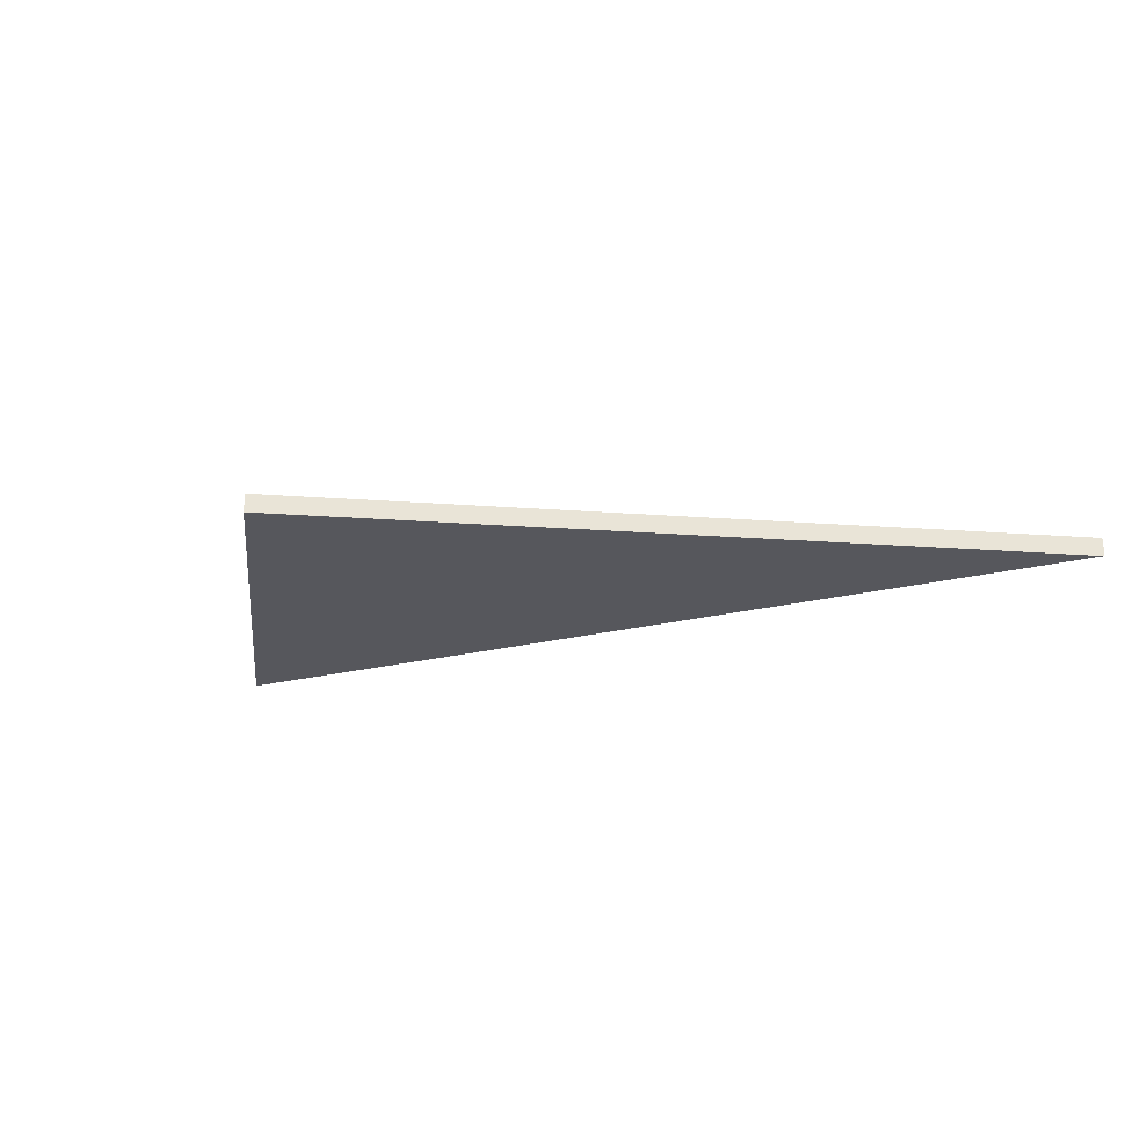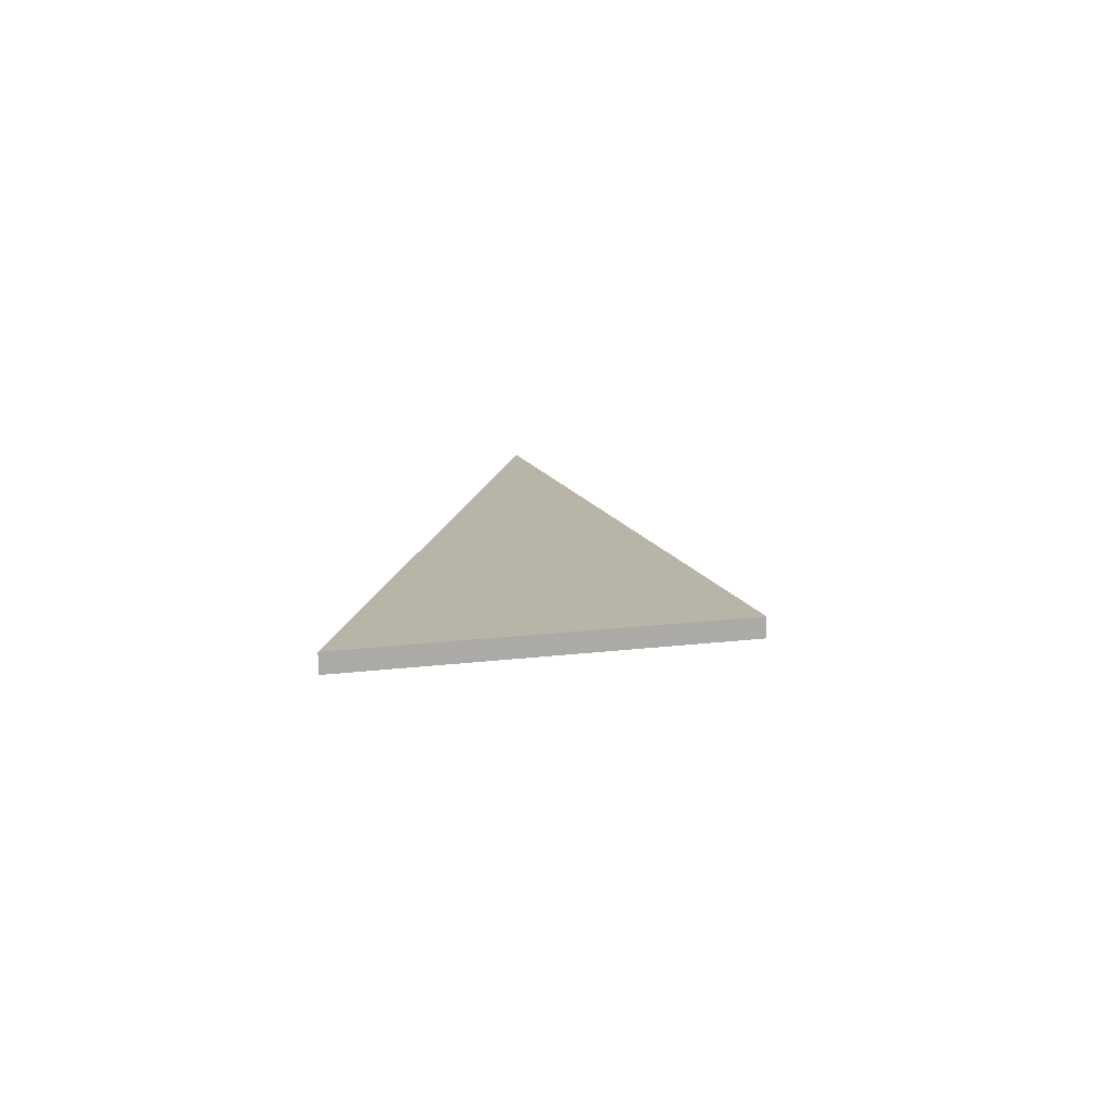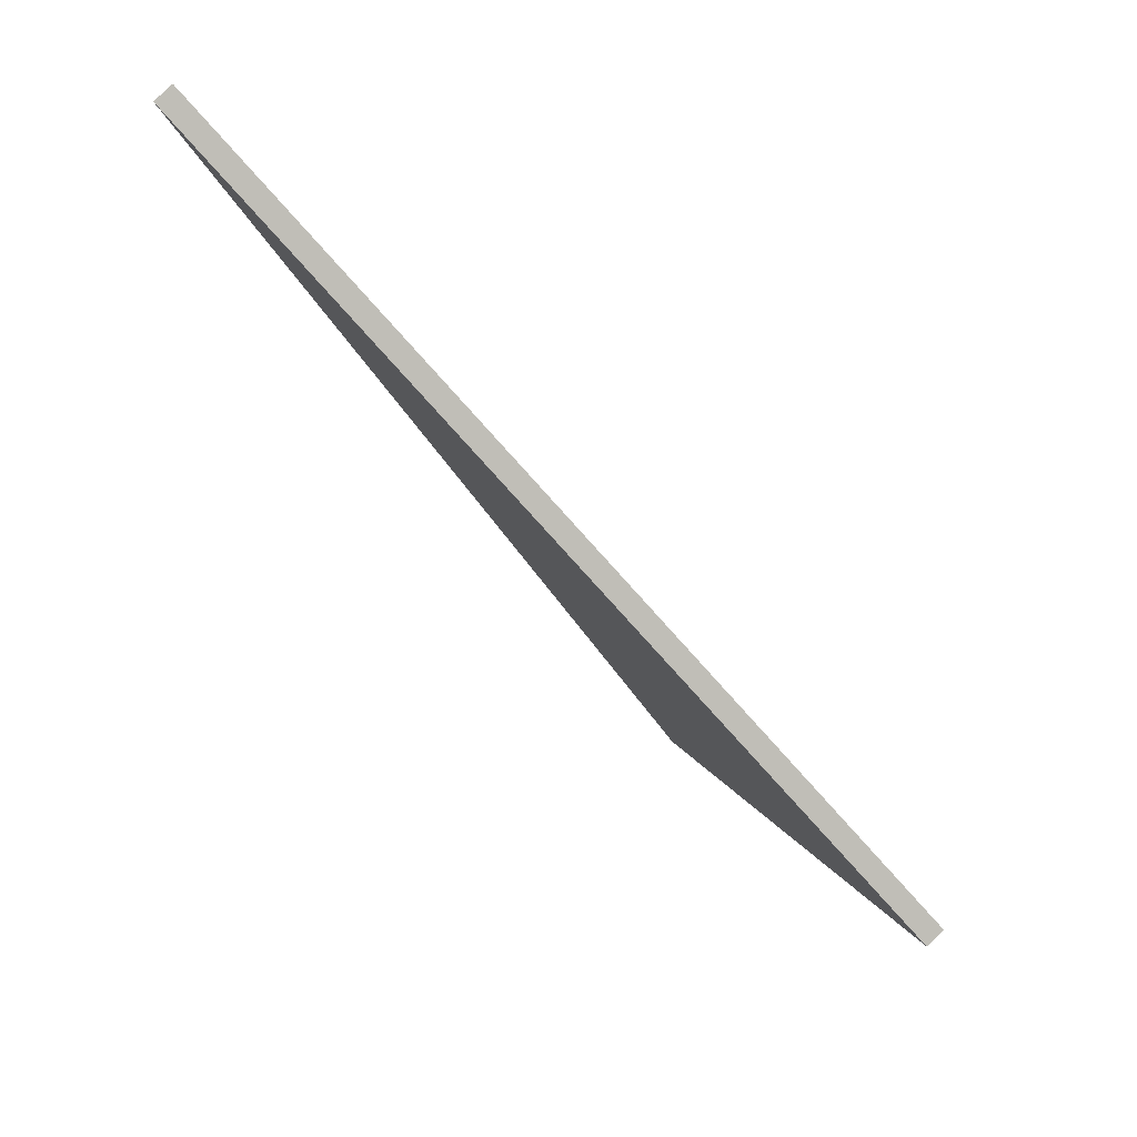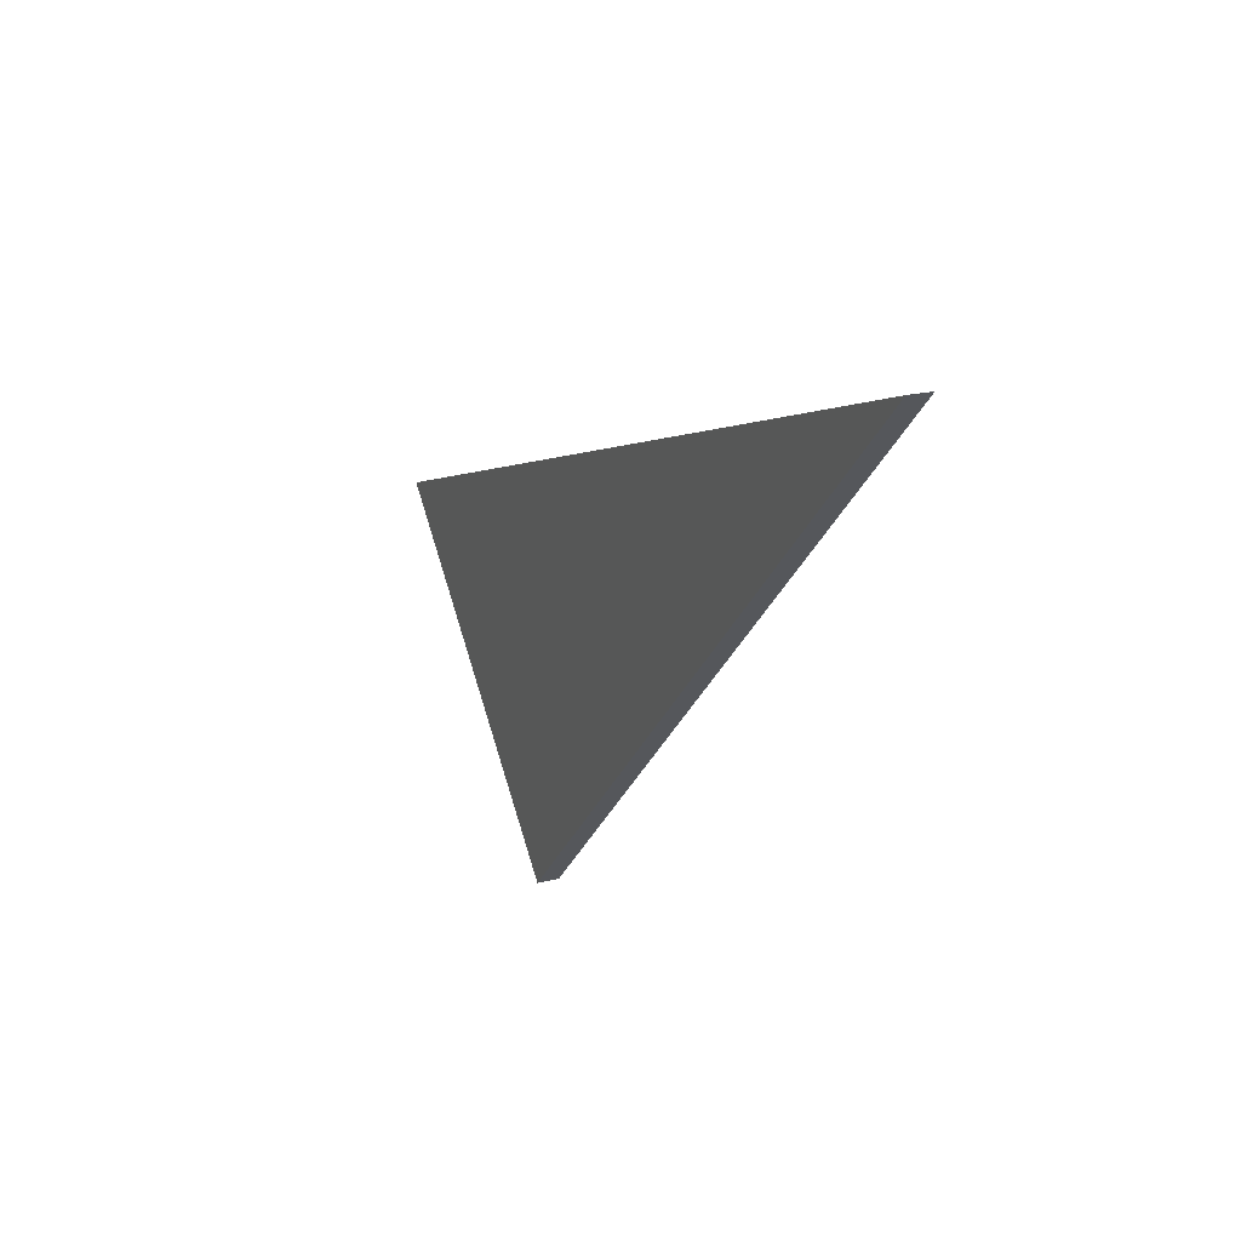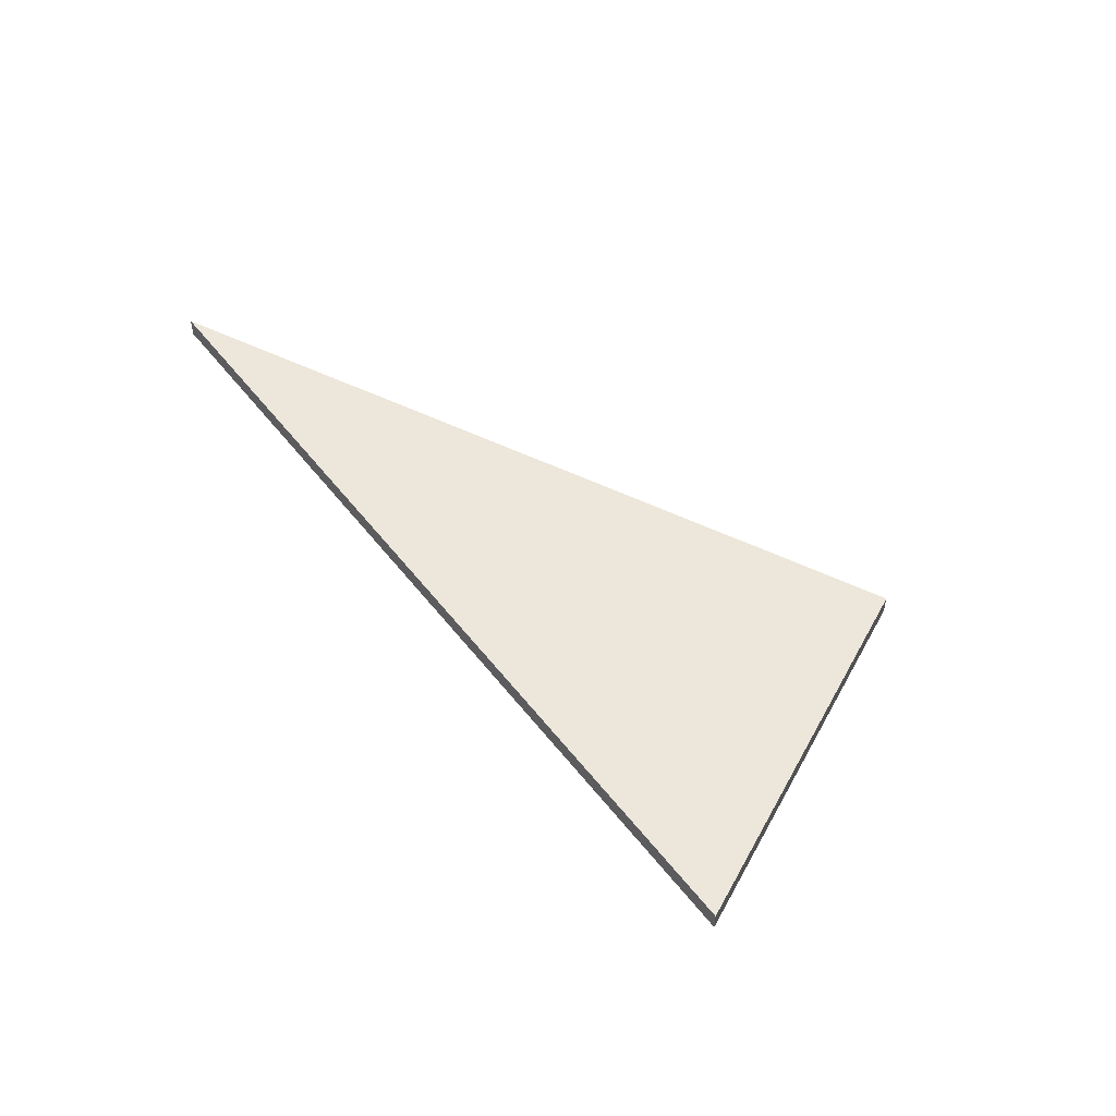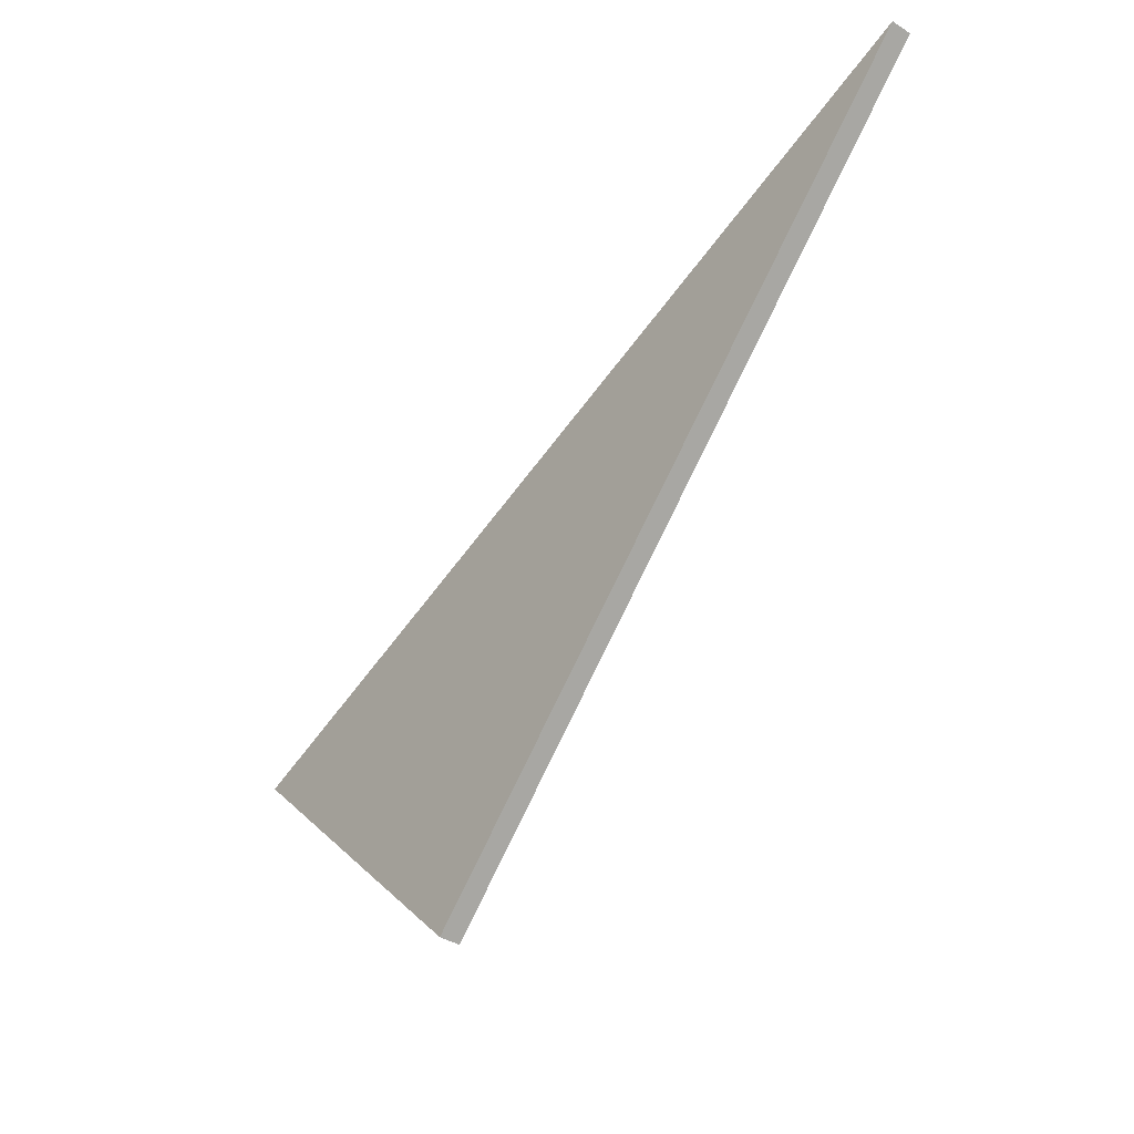
<metadata>
{"format":"obj","ext":"obj","renderer":"f3d","projection":"perspective","resolution":1024,"background":"white","views":[{"elev":-27.5,"azim":38.9,"up":"+Z"},{"elev":13.2,"azim":-61.5,"up":"+Z"},{"elev":79.7,"azim":-134.5,"up":"+Y"},{"elev":20.6,"azim":65.7,"up":"+Y"},{"elev":51.4,"azim":-107.1,"up":"+Z"},{"elev":-37.8,"azim":51.2,"up":"+Y"}]}
</metadata>
<code>
o crane024
v 0 0 0.005
v -0.4335 -0.1522 0.005
v -0.2929 -0.2929 0.005
v 0 0 -0.005
v -0.4335 -0.1522 -0.005
v -0.2929 -0.2929 -0.005
f 1 2 3
f 1 4 5
f 1 5 2
f 2 5 6
f 2 6 3
f 3 6 4
f 3 4 1
f 6 5 4

</code>
